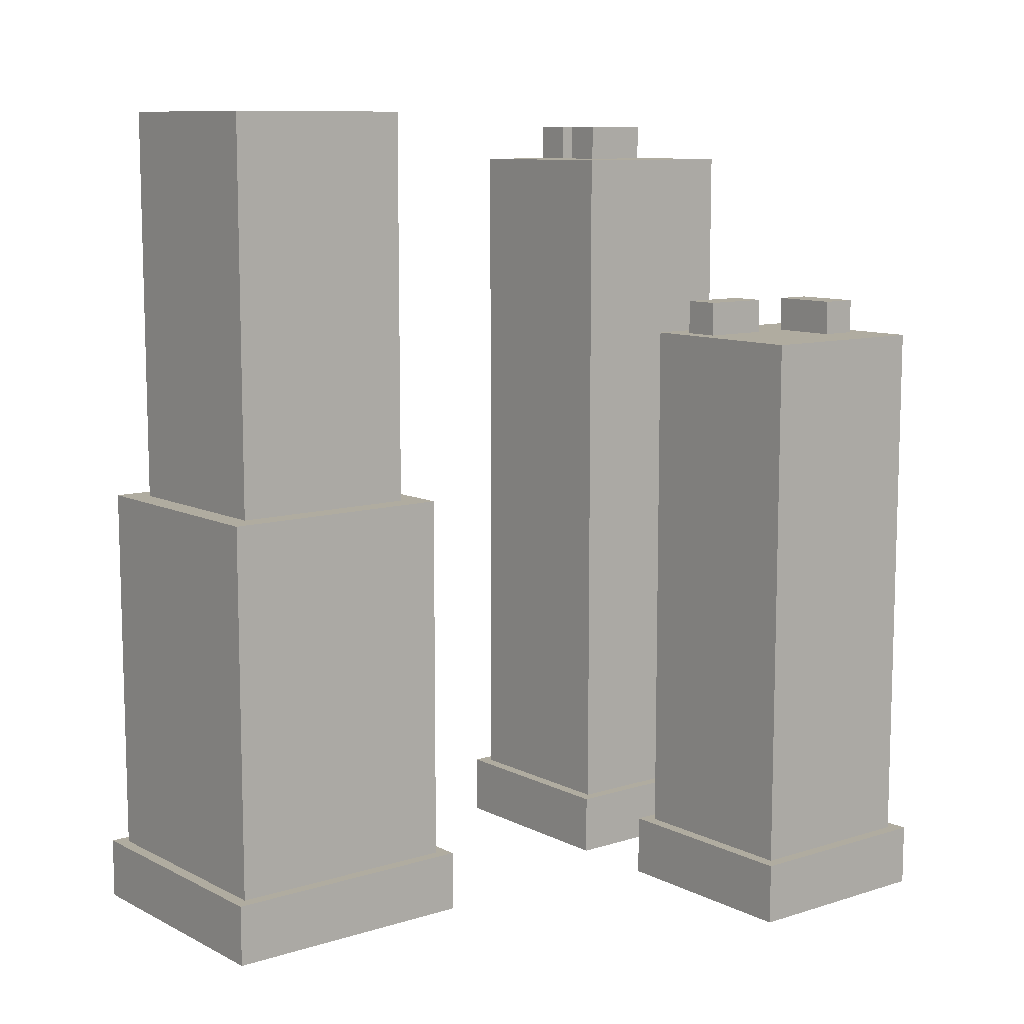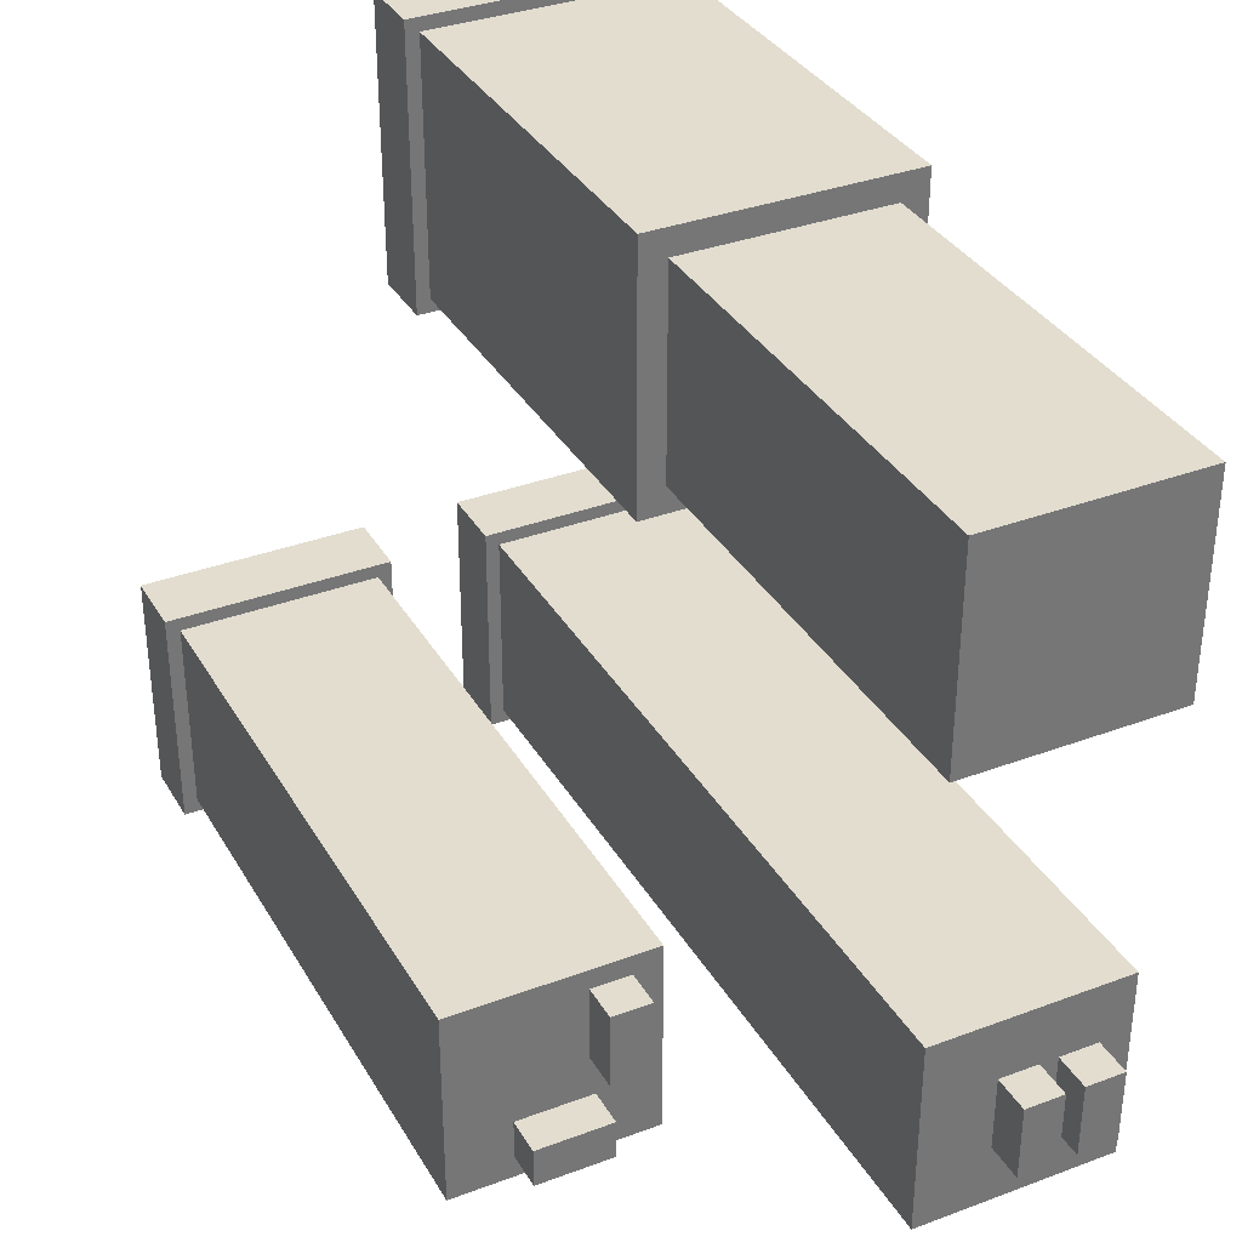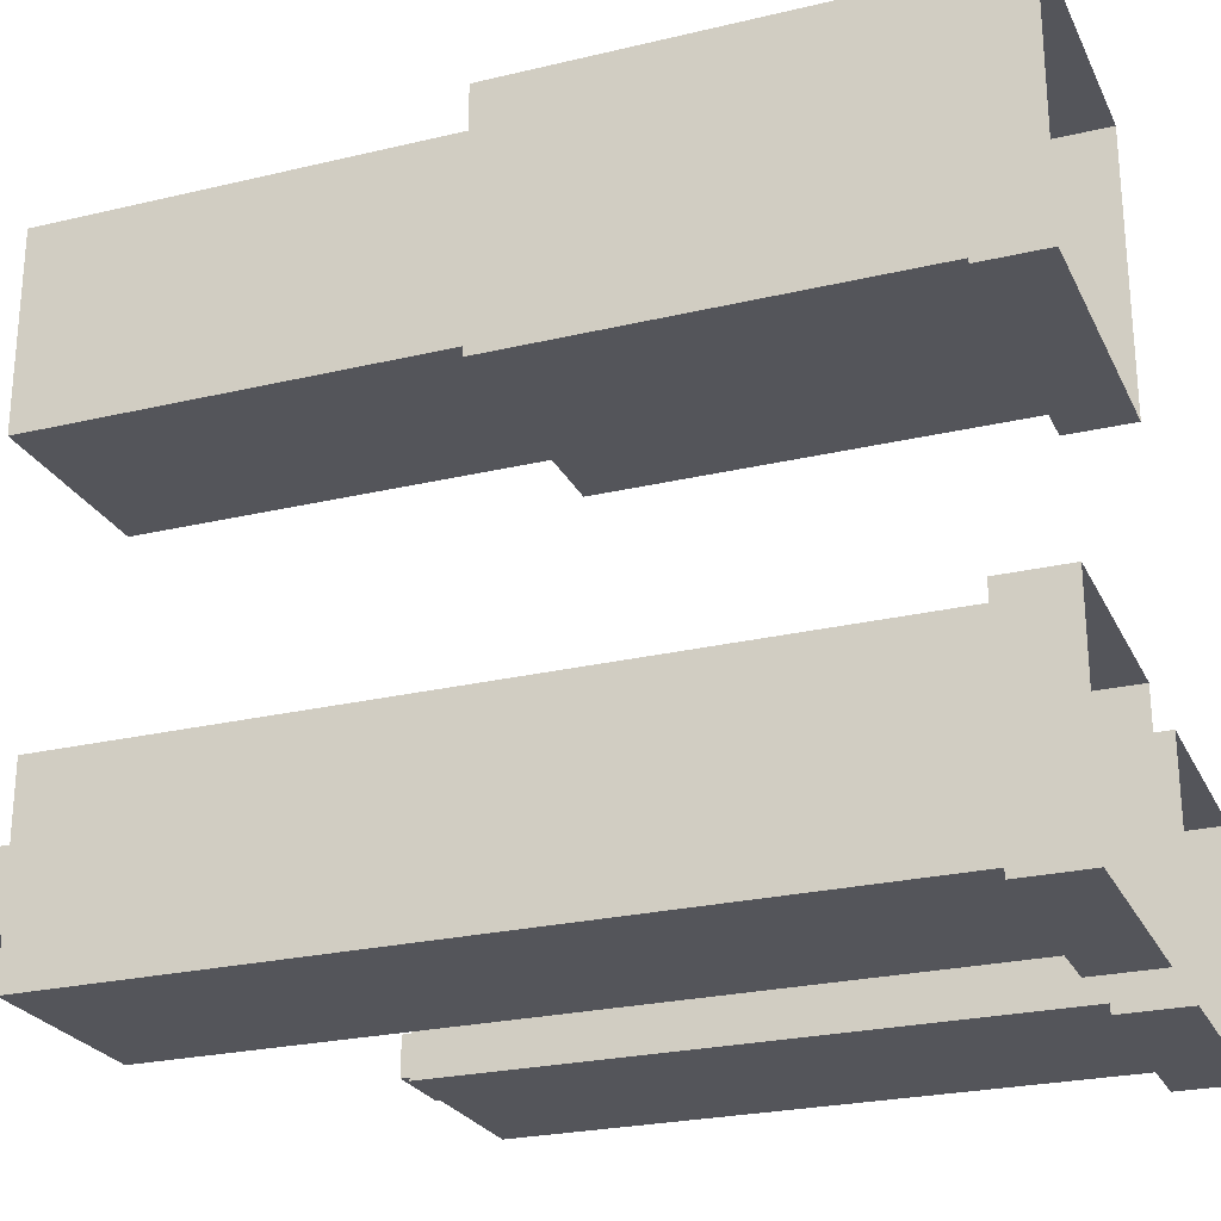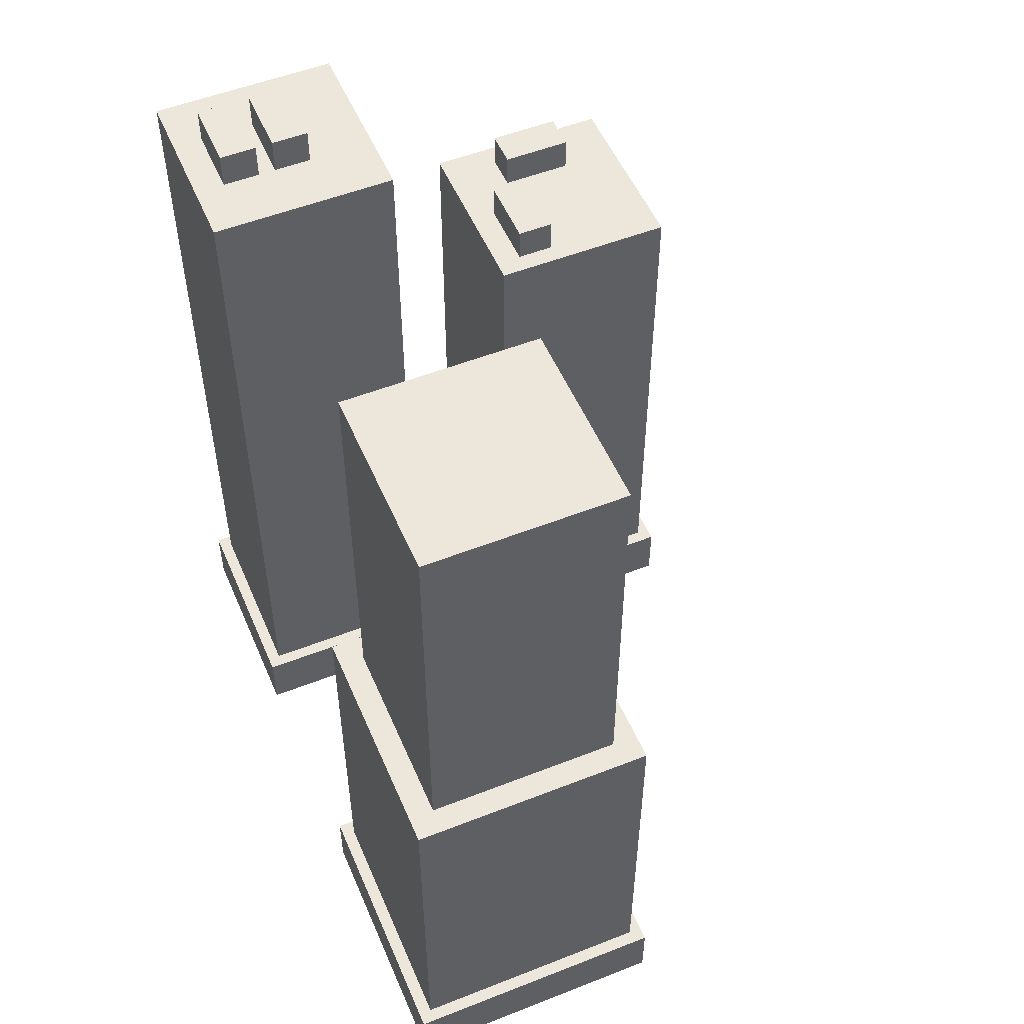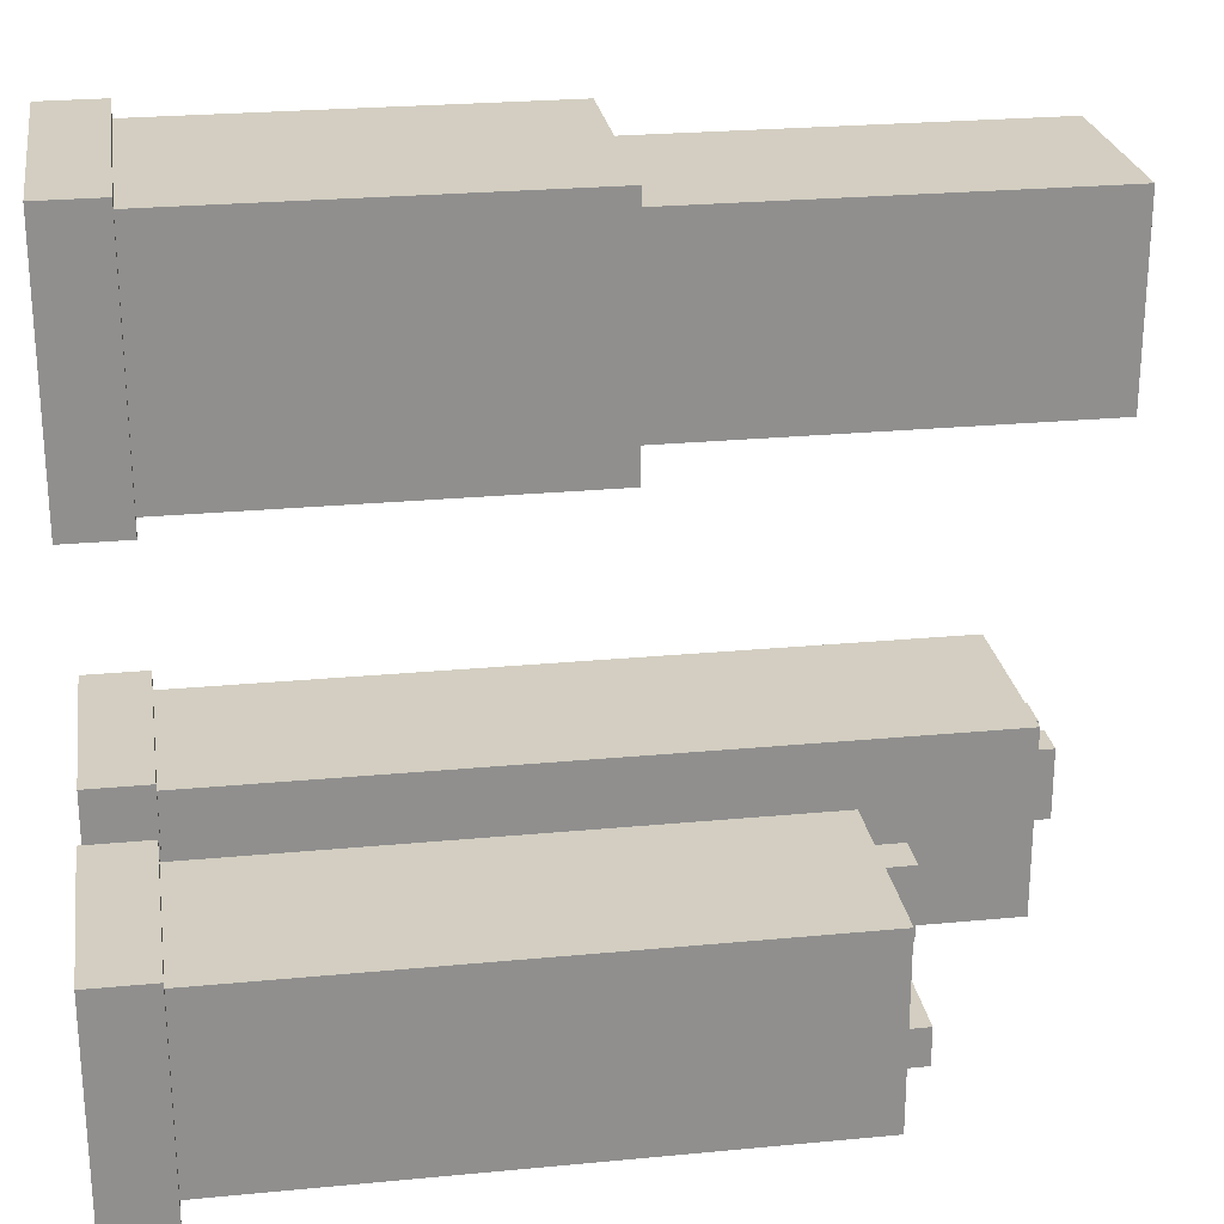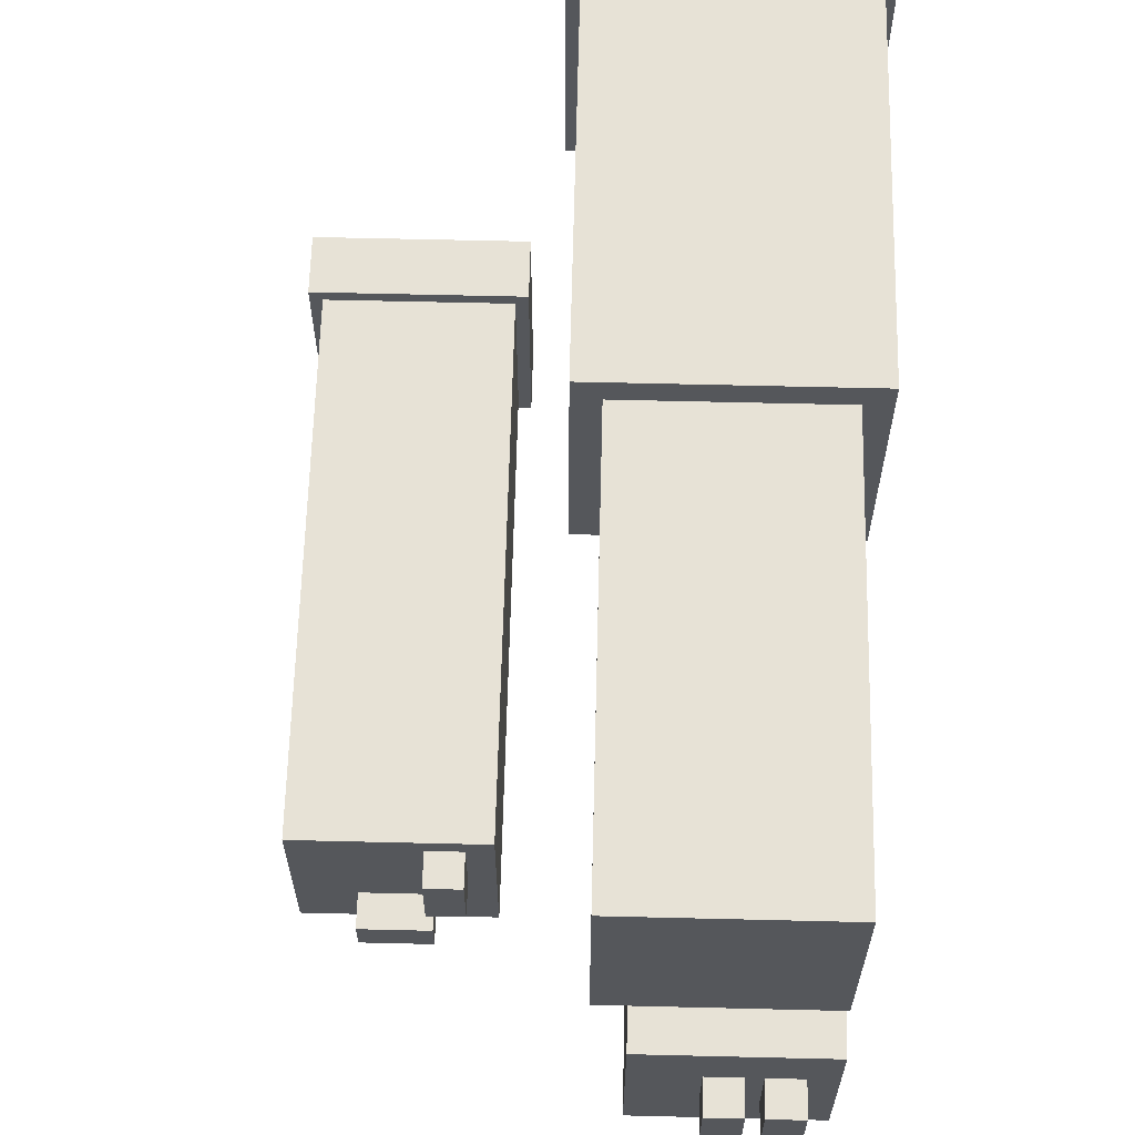
<metadata>
{"format":"obj","ext":"obj","renderer":"f3d","projection":"perspective","resolution":1024,"background":"white","views":[{"elev":9.9,"azim":51.5,"up":"+Y"},{"elev":34.8,"azim":153.5,"up":"+Z"},{"elev":-25.0,"azim":-68.9,"up":"+Z"},{"elev":52.8,"azim":-22.9,"up":"+Y"},{"elev":25.0,"azim":81.2,"up":"+Z"},{"elev":63.1,"azim":-178.6,"up":"+Z"}]}
</metadata>
<code>
o Skyscraper2_Cube.002
v 16.16 6.792 64.8
v 17.55 0 37.25
v 17.55 0 66.19
v -11.39 0 37.25
v -11.39 -0 66.19
v 17.55 6.792 37.25
v 17.55 6.792 66.19
v -11.39 6.792 66.19
v -11.39 6.792 37.25
v -10 6.792 64.8
v -10 6.792 38.64
v -7.321 92.28 62.12
v -7.321 92.28 41.32
v 16.16 6.792 38.64
v 13.48 48.57 62.12
v 16.16 48.57 64.8
v 13.48 92.28 41.32
v 13.48 92.28 62.12
v 13.48 48.57 41.32
v 16.16 48.57 38.64
v -7.321 48.57 41.32
v -7.321 48.57 62.12
v -10 48.57 64.8
v -10 48.57 38.64
f 10 1 16 23
f 10 11 9 8
f 14 1 7 6
f 6 2 4 9
f 5 8 9 4
f 3 7 8 5
f 2 6 7 3
f 1 10 8 7
f 11 14 6 9
f 15 22 23 16
f 12 18 17 13
f 22 15 18 12
f 1 14 20 16
f 19 15 16 20
f 15 19 17 18
f 14 11 24 20
f 21 19 20 24
f 19 21 13 17
f 11 10 23 24
f 22 21 24 23
f 21 22 12 13
o Skyscraper1Short_Cube.001
v 42.71 6.792 -10
v 42.71 6.792 10
v 44.1 0 -11.39
v 44.1 -0 11.39
v 21.32 0 -11.39
v 21.32 -0 11.39
v 44.1 6.792 -11.39
v 44.1 6.792 11.39
v 21.32 6.792 11.39
v 21.32 6.792 -11.39
v 29.45 66.59 0.4159
v 29.45 66.59 7.964
v 25.51 66.59 7.964
v 25.51 66.59 0.4159
v 29.45 70.47 0.4159
v 29.45 70.47 7.964
v 25.51 70.47 0.4159
v 25.51 70.47 7.964
v 36.48 70.47 -3.769
v 28.93 70.47 -3.769
v 36.48 70.47 -7.713
v 28.93 70.47 -7.713
v 28.93 66.59 -3.769
v 36.48 66.59 -3.769
v 36.48 66.59 -7.713
v 28.93 66.59 -7.713
v 42.71 66.69 10
v 42.71 66.69 -10
v 22.71 6.792 10
v 22.71 6.792 -10
v 22.71 66.69 10
v 22.71 66.69 -10
f 52 56 55 51
f 53 54 34 33
f 25 26 32 31
f 31 27 29 34
f 30 33 34 29
f 28 32 33 30
f 27 31 32 28
f 26 53 33 32
f 54 25 31 34
f 50 47 44 46
f 39 41 42 40
f 37 36 40 42
f 36 35 39 40
f 38 37 42 41
f 35 38 41 39
f 47 48 43 44
f 49 50 46 45
f 48 49 45 43
f 46 44 43 45
f 53 55 56 54
f 54 56 52 25
f 25 52 51 26
f 26 51 55 53
o Skyscraper1_Cube
v 10 6.792 -10
v 10 6.792 10
v 11.39 0 -11.39
v 11.39 -0 11.39
v -11.39 0 -11.39
v -11.39 -0 11.39
v 11.39 6.792 -11.39
v 11.39 6.792 11.39
v -11.39 6.792 11.39
v -11.39 6.792 -11.39
v -2.907 86.73 -3.774
v -2.907 86.73 3.774
v -6.851 86.73 3.774
v -6.851 86.73 -3.774
v -2.907 90.61 -3.774
v -2.907 90.61 3.774
v -6.851 90.61 -3.774
v -6.851 90.61 3.774
v -1.082 90.61 3.774
v -1.082 90.61 -3.774
v 2.862 90.61 3.774
v 2.862 90.61 -3.774
v -1.082 86.73 -3.774
v -1.082 86.73 3.774
v 2.862 86.73 3.774
v 2.862 86.73 -3.774
v 10 86.65 10
v 10 86.65 -10
v -10 86.65 10
v -10 86.65 -10
v -10 6.792 10
v -10 6.792 -10
f 84 86 85 83
f 58 83 85 87
f 87 88 66 65
f 57 58 64 63
f 63 59 61 66
f 62 65 66 61
f 60 64 65 62
f 59 63 64 60
f 58 87 65 64
f 88 57 63 66
f 82 79 76 78
f 71 73 74 72
f 69 68 72 74
f 68 67 71 72
f 70 69 74 73
f 67 70 73 71
f 79 80 75 76
f 81 82 78 77
f 80 81 77 75
f 78 76 75 77
f 57 84 83 58
f 88 86 84 57
f 87 85 86 88

</code>
